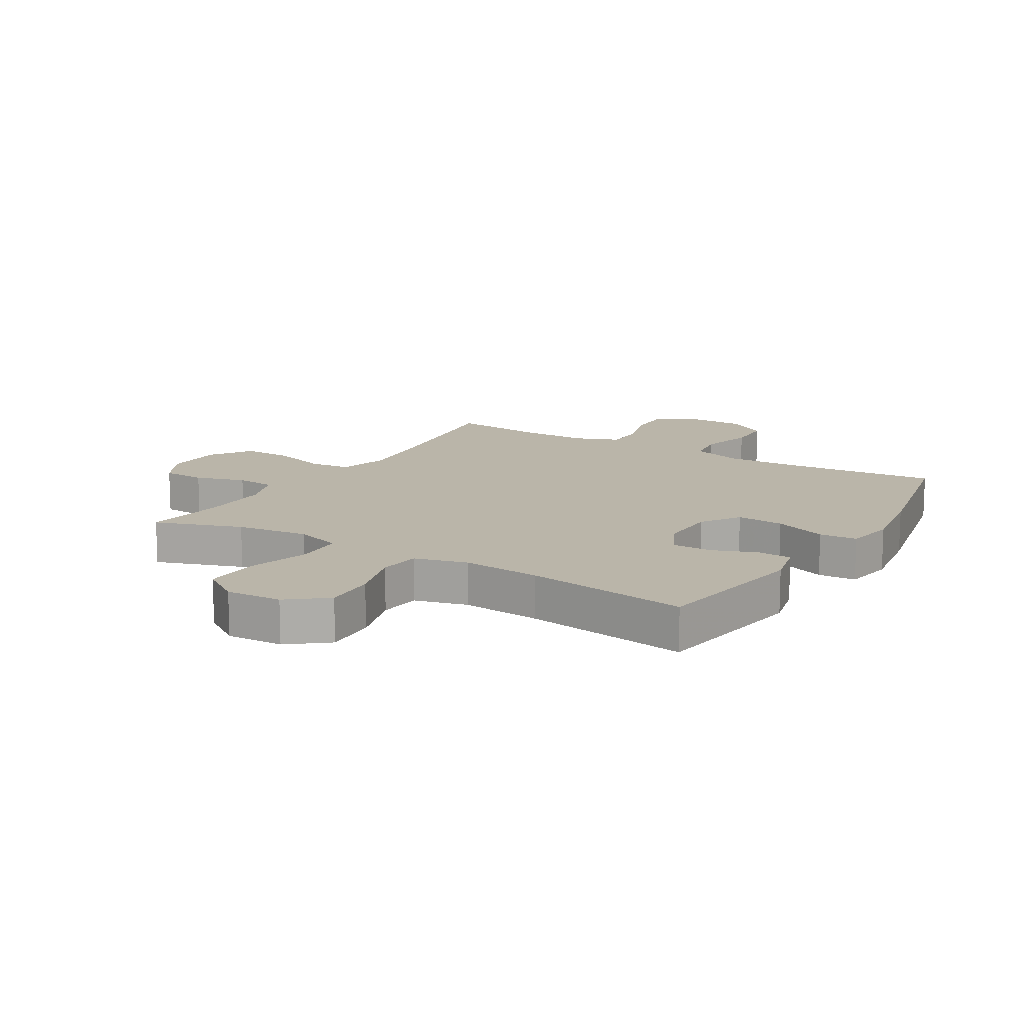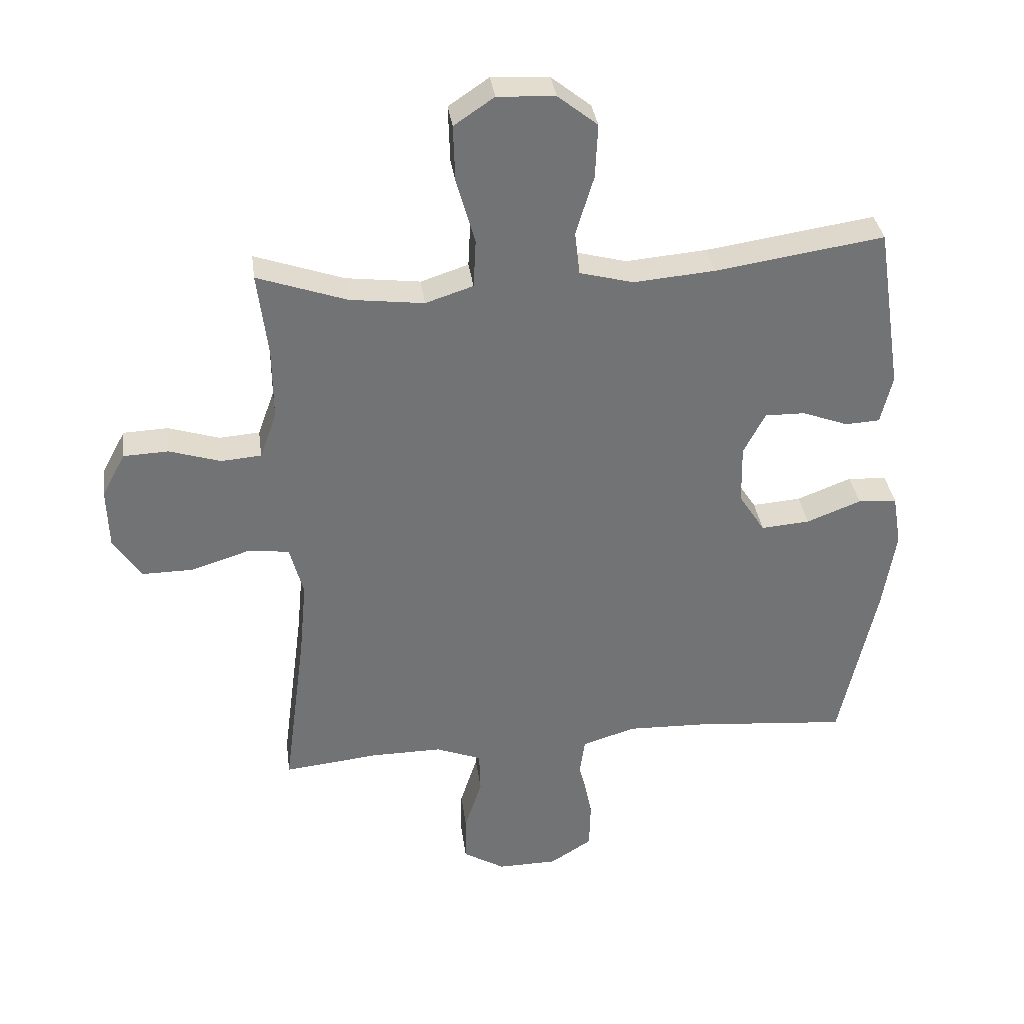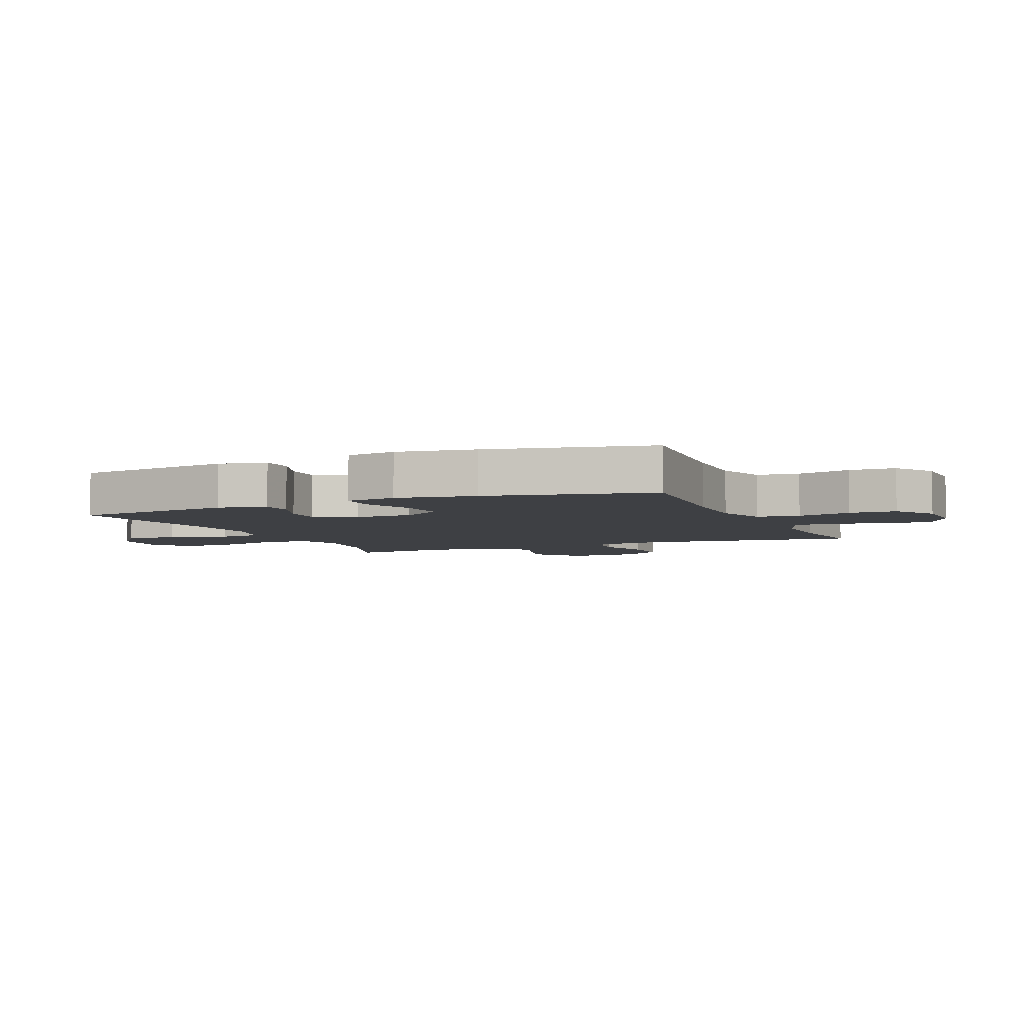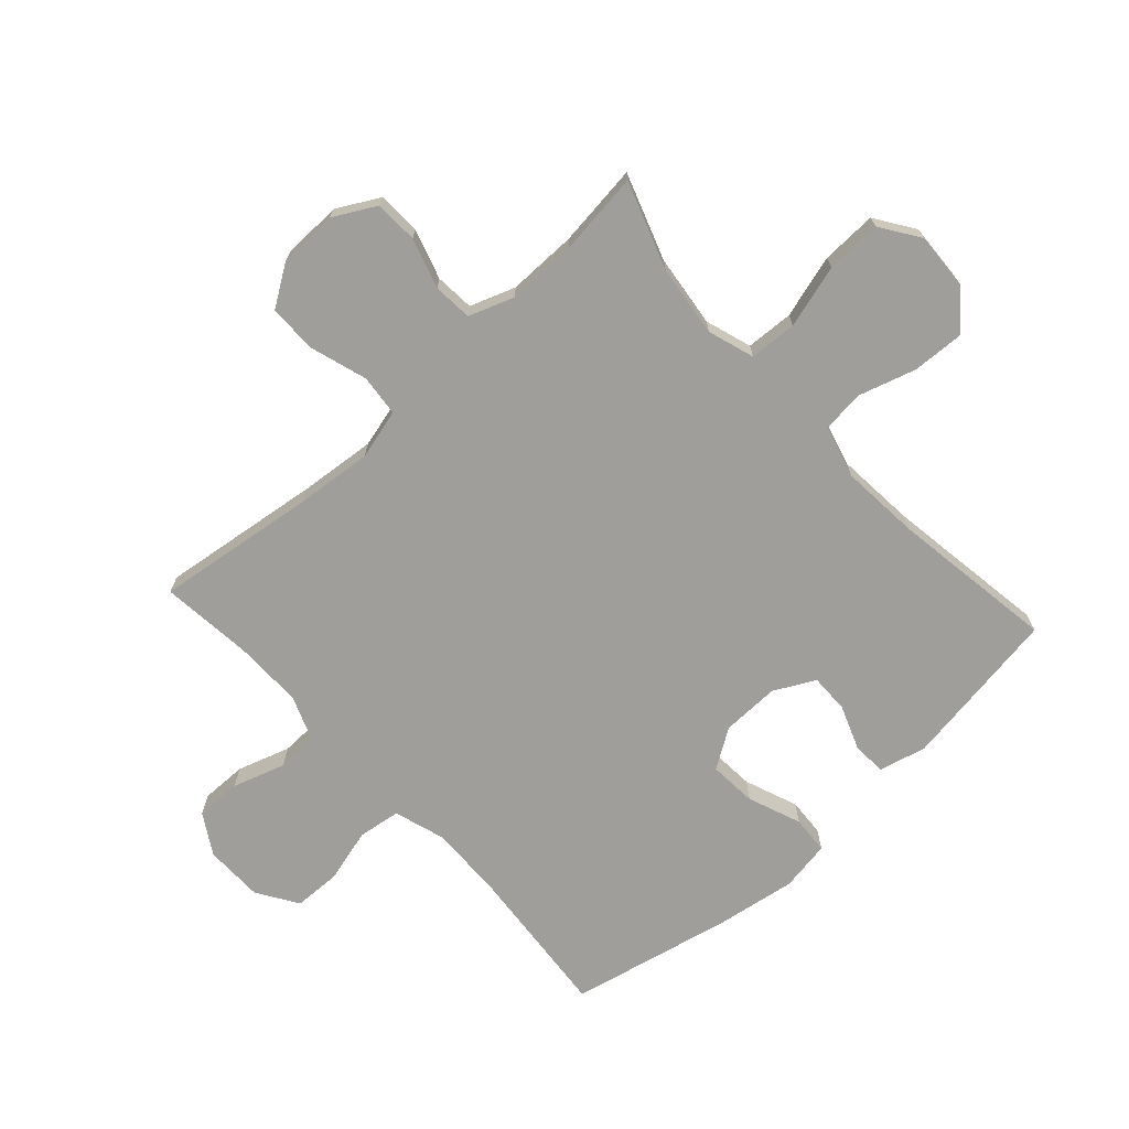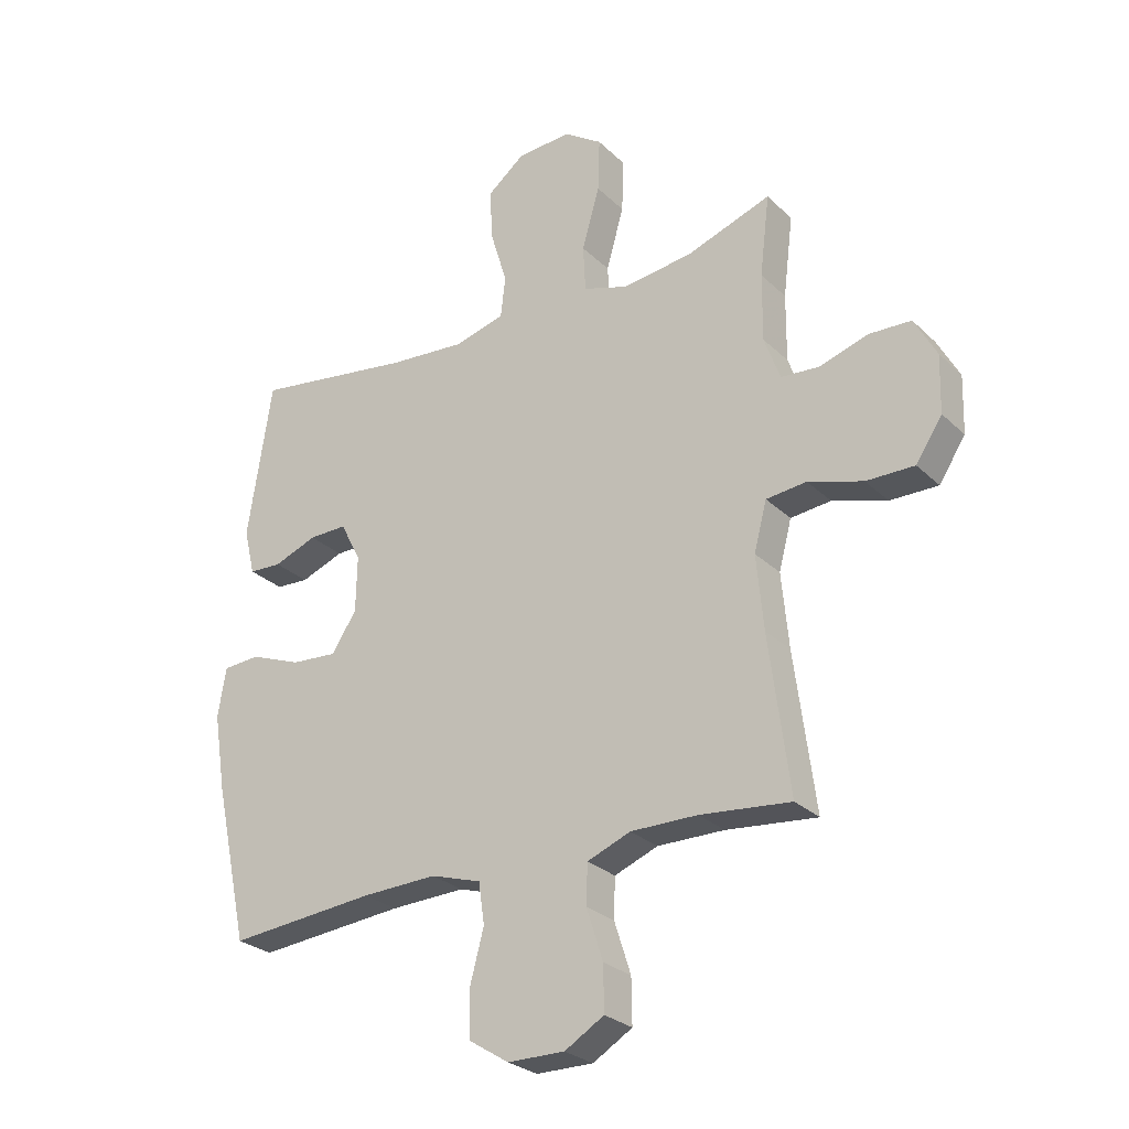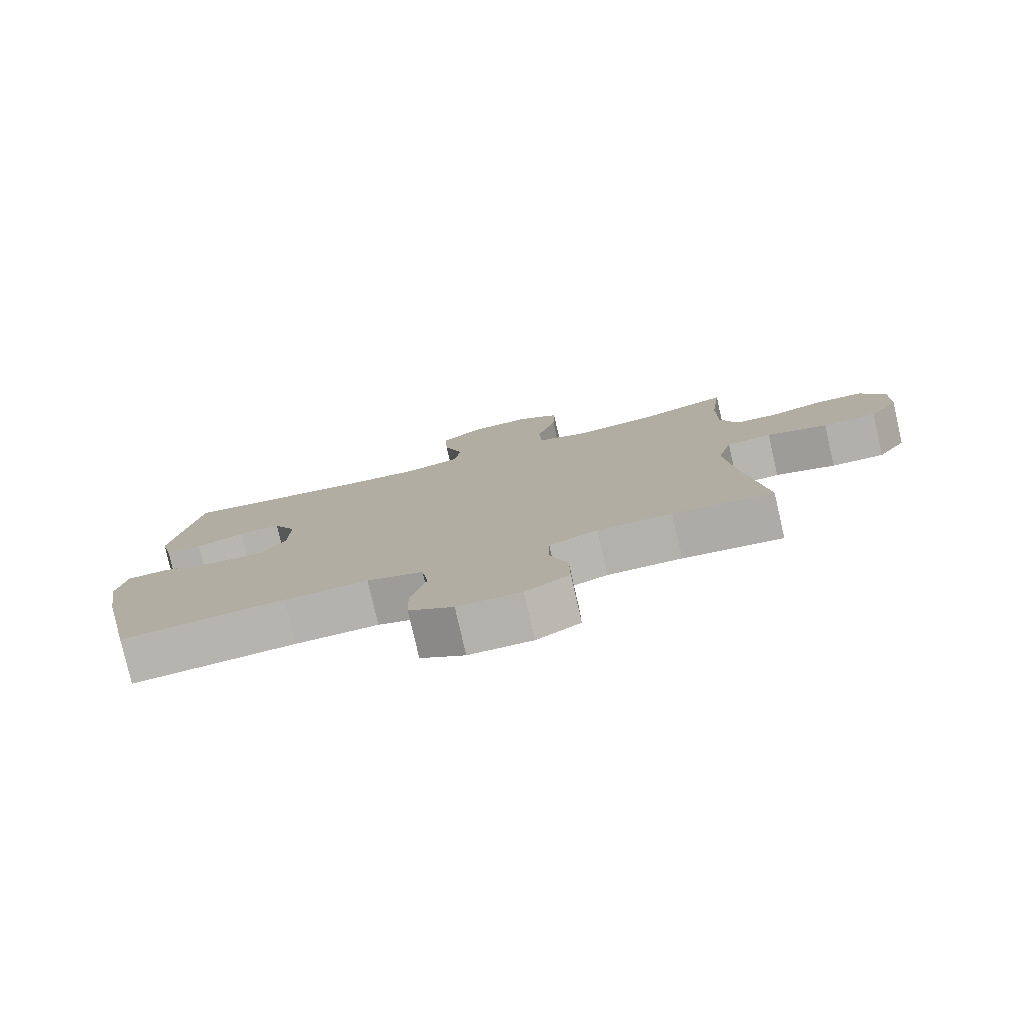
<metadata>
{"format":"obj","ext":"obj","renderer":"f3d","projection":"perspective","resolution":1024,"background":"white","views":[{"elev":13.7,"azim":31.2,"up":"+Y"},{"elev":34.7,"azim":-7.6,"up":"+Z"},{"elev":-4.9,"azim":113.4,"up":"+Y"},{"elev":-70.8,"azim":-47.7,"up":"+Y"},{"elev":-27.3,"azim":-144.9,"up":"+Z"},{"elev":-79.1,"azim":-167.1,"up":"+Z"}]}
</metadata>
<code>
v -0.5 0.07 -0.5
v -0.465 0.07 -0.233
v -0.453 0.07 -0.106
v -0.475 0.07 -0.023
v -0.544 0.07 -0.016
v -0.637 0.07 -0.045
v -0.719 0.07 -0.046
v -0.764 0.07 0.022
v -0.767 0.07 0.12
v -0.729 0.07 0.19
v -0.657 0.07 0.193
v -0.574 0.07 0.167
v -0.509 0.07 0.172
v -0.482 0.07 0.247
v -0.483 0.07 0.362
v -0.5 0.07 0.5
v -0.356 0.07 0.45
v -0.236 0.07 0.435
v -0.159 0.07 0.46
v -0.155 0.07 0.539
v -0.185 0.07 0.644
v -0.188 0.07 0.736
v -0.123 0.07 0.78
v -0.03 0.07 0.775
v 0.034 0.07 0.724
v 0.03 0.07 0.637
v 0.001 0.07 0.541
v 0.009 0.07 0.471
v 0.096 0.07 0.448
v 0.227 0.07 0.459
v 0.5 0.07 0.5
v 0.541 0.07 0.232
v 0.522 0.07 0.153
v 0.466 0.07 0.15
v 0.392 0.07 0.178
v 0.327 0.07 0.179
v 0.292 0.07 0.111
v 0.294 0.07 0.015
v 0.336 0.07 -0.05
v 0.415 0.07 -0.044
v 0.503 0.07 -0.01
v 0.566 0.07 -0.014
v 0.58 0.07 -0.098
v 0.559 0.07 -0.229
v 0.5 0.07 -0.5
v 0.249 0.07 -0.478
v 0.121 0.07 -0.474
v 0.035 0.07 -0.501
v 0.025 0.07 -0.571
v 0.049 0.07 -0.661
v 0.047 0.07 -0.739
v -0.021 0.07 -0.782
v -0.118 0.07 -0.783
v -0.185 0.07 -0.743
v -0.184 0.07 -0.667
v -0.156 0.07 -0.58
v -0.158 0.07 -0.512
v -0.232 0.07 -0.483
v -0.346 0.07 -0.484
v -0.5 0 -0.5
v -0.465 0 -0.233
v -0.453 0 -0.106
v -0.475 0 -0.023
v -0.544 0 -0.016
v -0.637 0 -0.045
v -0.719 0 -0.046
v -0.764 0 0.022
v -0.767 0 0.12
v -0.729 0 0.19
v -0.657 0 0.193
v -0.574 0 0.167
v -0.509 0 0.172
v -0.482 0 0.247
v -0.483 0 0.362
v -0.5 0 0.5
v -0.356 0 0.45
v -0.236 0 0.435
v -0.159 0 0.46
v -0.155 0 0.539
v -0.185 0 0.644
v -0.188 0 0.736
v -0.123 0 0.78
v -0.03 0 0.775
v 0.034 0 0.724
v 0.03 0 0.637
v 0.001 0 0.541
v 0.009 0 0.471
v 0.096 0 0.448
v 0.227 0 0.459
v 0.5 0 0.5
v 0.541 0 0.232
v 0.522 0 0.153
v 0.466 0 0.15
v 0.392 0 0.178
v 0.327 0 0.179
v 0.292 0 0.111
v 0.294 0 0.015
v 0.336 0 -0.05
v 0.415 0 -0.044
v 0.503 0 -0.01
v 0.566 0 -0.014
v 0.58 0 -0.098
v 0.559 0 -0.229
v 0.5 0 -0.5
v 0.249 0 -0.478
v 0.121 0 -0.474
v 0.035 0 -0.501
v 0.025 0 -0.571
v 0.049 0 -0.661
v 0.047 0 -0.739
v -0.021 0 -0.782
v -0.118 0 -0.783
v -0.185 0 -0.743
v -0.184 0 -0.667
v -0.156 0 -0.58
v -0.158 0 -0.512
v -0.232 0 -0.483
v -0.346 0 -0.484
f 53 54 55 56
f 53 56 57
f 52 53 57
f 49 50 51 52
f 48 49 52 57
f 47 48 57 58
f 43 44 45 46
f 43 46 47
f 40 41 42 43
f 39 40 43 47
f 38 39 47 58
f 32 33 34 35
f 30 31 32 35
f 29 30 35 36
f 28 29 36 37
f 24 25 26 27
f 24 27 28
f 23 24 28
f 20 21 22 23
f 19 20 23 28
f 18 19 28 37
f 15 16 17
f 14 15 17 18
f 13 14 18 37
f 9 10 11 12
f 5 6 7 8
f 4 5 8 9
f 59 1 2
f 59 2 3
f 58 59 3 4
f 38 58 4
f 12 13 37 38
f 4 9 12 38
f 115 114 113 112
f 116 115 112
f 116 112 111
f 111 110 109 108
f 116 111 108 107
f 117 116 107 106
f 105 104 103 102
f 106 105 102
f 102 101 100 99
f 106 102 99 98
f 117 106 98 97
f 94 93 92 91
f 94 91 90 89
f 95 94 89 88
f 96 95 88 87
f 86 85 84 83
f 87 86 83
f 87 83 82
f 82 81 80 79
f 87 82 79 78
f 96 87 78 77
f 76 75 74
f 77 76 74 73
f 96 77 73 72
f 71 70 69 68
f 67 66 65 64
f 68 67 64 63
f 61 60 118
f 62 61 118
f 63 62 118 117
f 63 117 97
f 97 96 72 71
f 97 71 68 63
f 1 60 61 2
f 2 61 62 3
f 3 62 63 4
f 4 63 64 5
f 5 64 65 6
f 6 65 66 7
f 7 66 67 8
f 8 67 68 9
f 9 68 69 10
f 10 69 70 11
f 11 70 71 12
f 12 71 72 13
f 13 72 73 14
f 14 73 74 15
f 15 74 75 16
f 16 75 76 17
f 17 76 77 18
f 18 77 78 19
f 19 78 79 20
f 20 79 80 21
f 21 80 81 22
f 22 81 82 23
f 23 82 83 24
f 24 83 84 25
f 25 84 85 26
f 26 85 86 27
f 27 86 87 28
f 28 87 88 29
f 29 88 89 30
f 30 89 90 31
f 31 90 91 32
f 32 91 92 33
f 33 92 93 34
f 34 93 94 35
f 35 94 95 36
f 36 95 96 37
f 37 96 97 38
f 38 97 98 39
f 39 98 99 40
f 40 99 100 41
f 41 100 101 42
f 42 101 102 43
f 43 102 103 44
f 44 103 104 45
f 45 104 105 46
f 46 105 106 47
f 47 106 107 48
f 48 107 108 49
f 49 108 109 50
f 50 109 110 51
f 51 110 111 52
f 52 111 112 53
f 53 112 113 54
f 54 113 114 55
f 55 114 115 56
f 56 115 116 57
f 57 116 117 58
f 58 117 118 59
f 59 118 60 1

</code>
